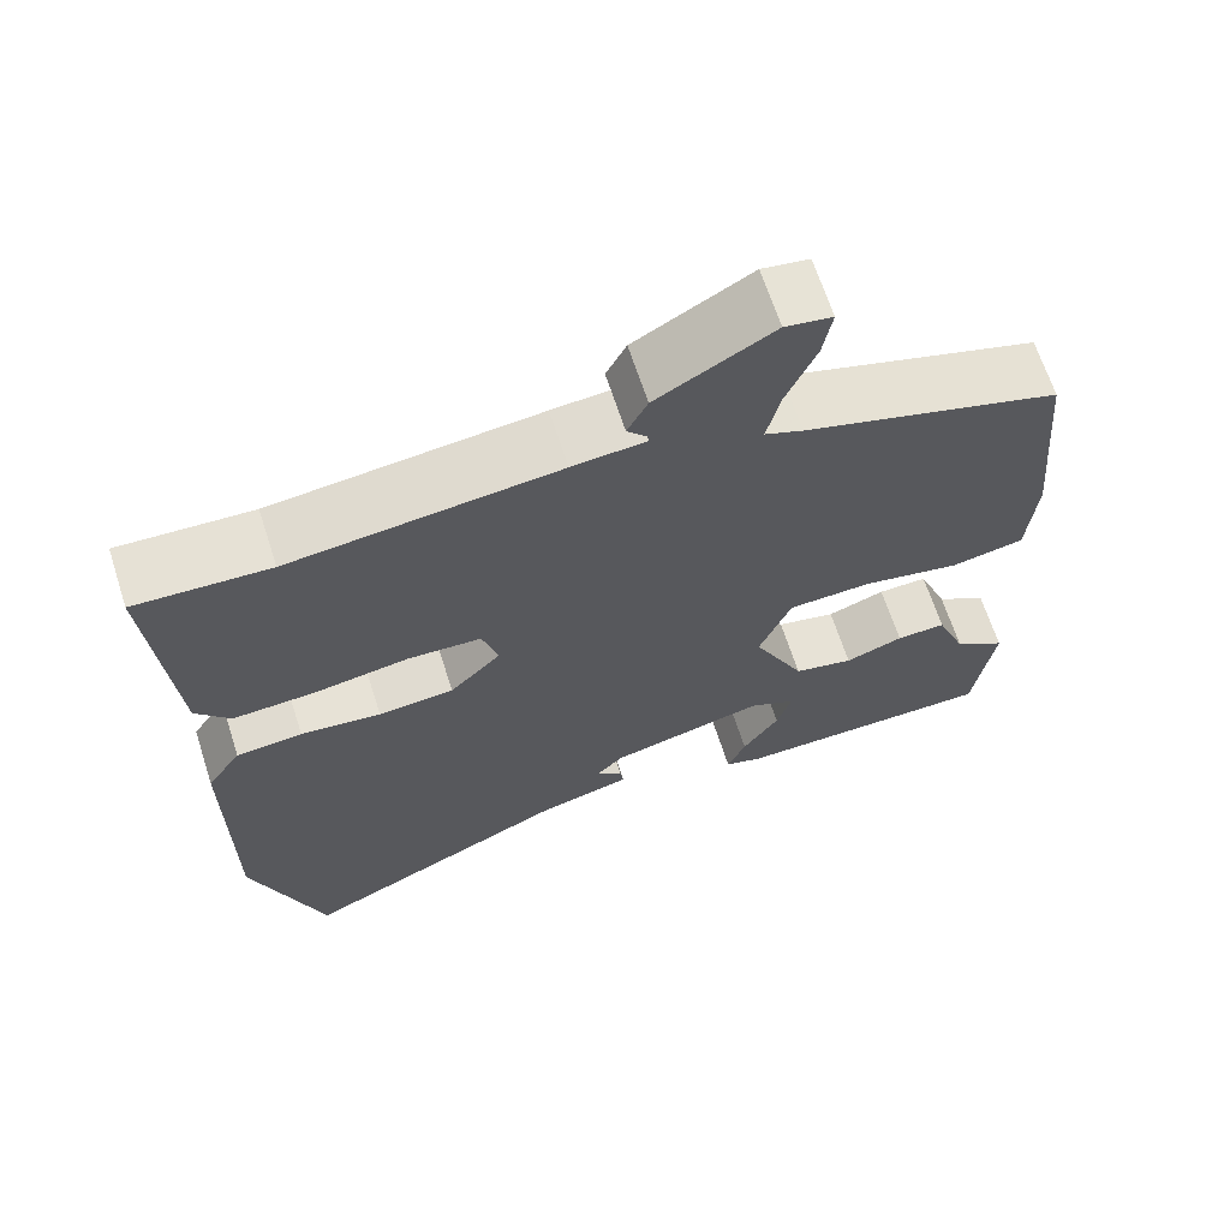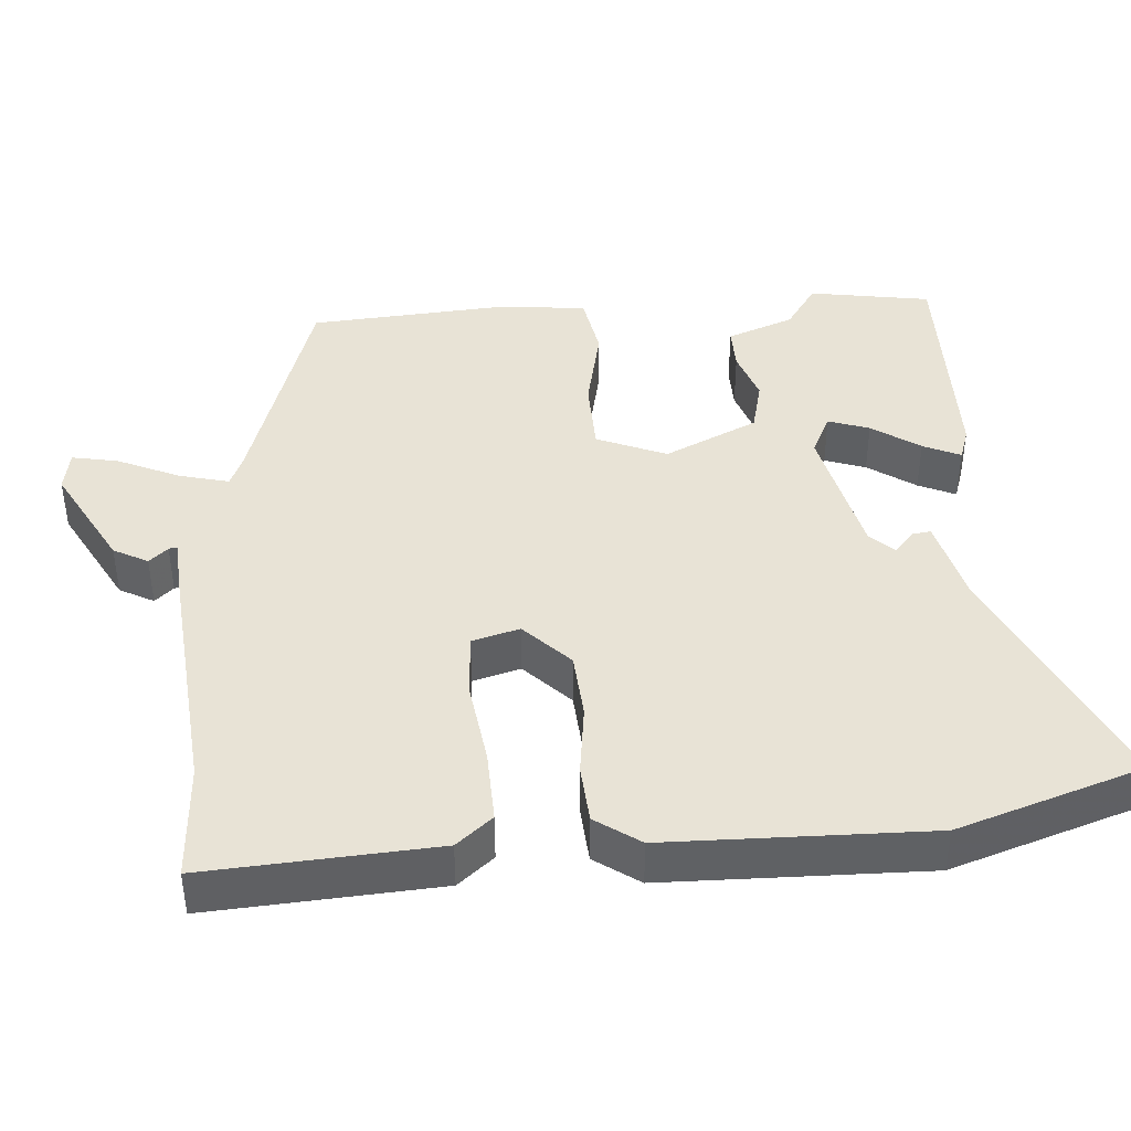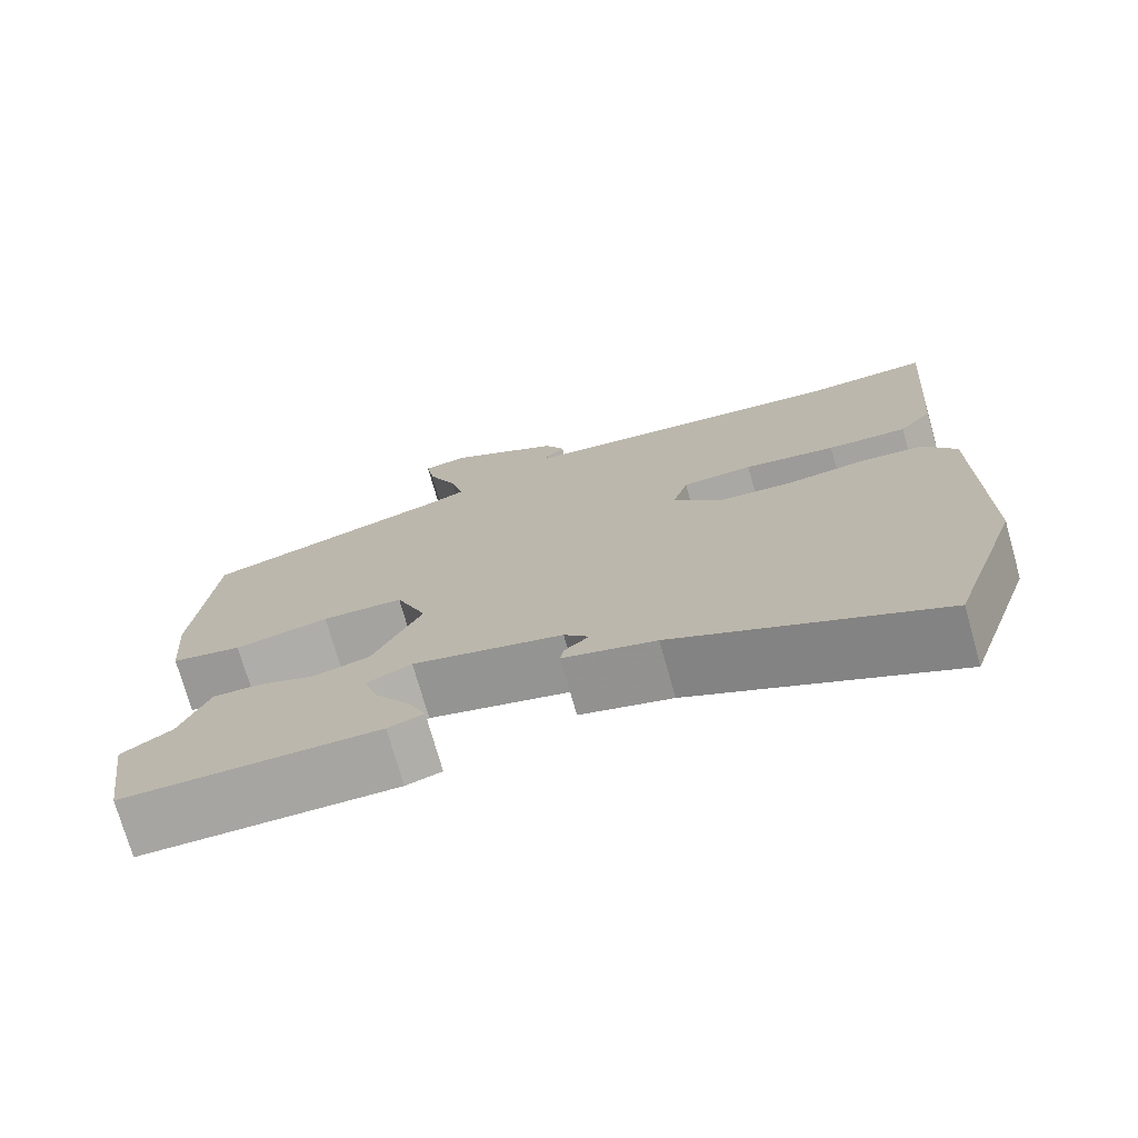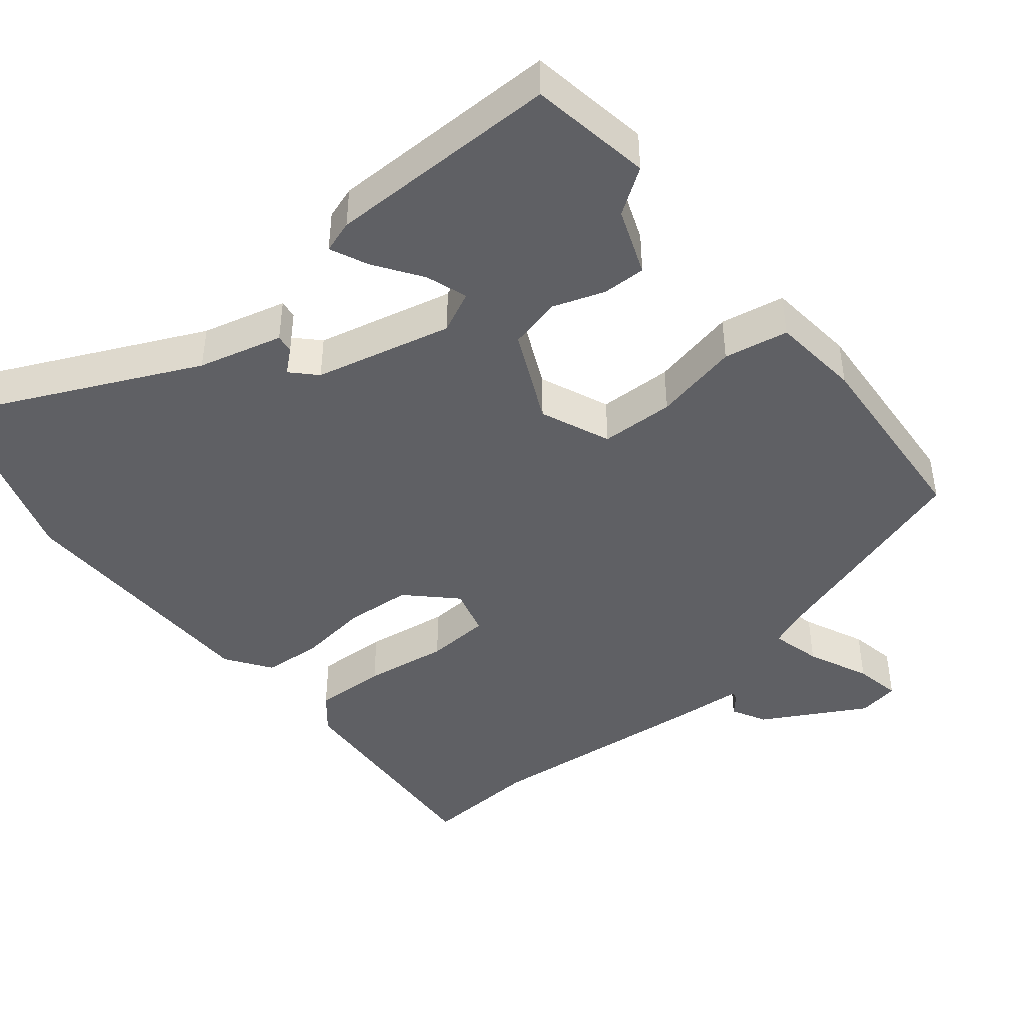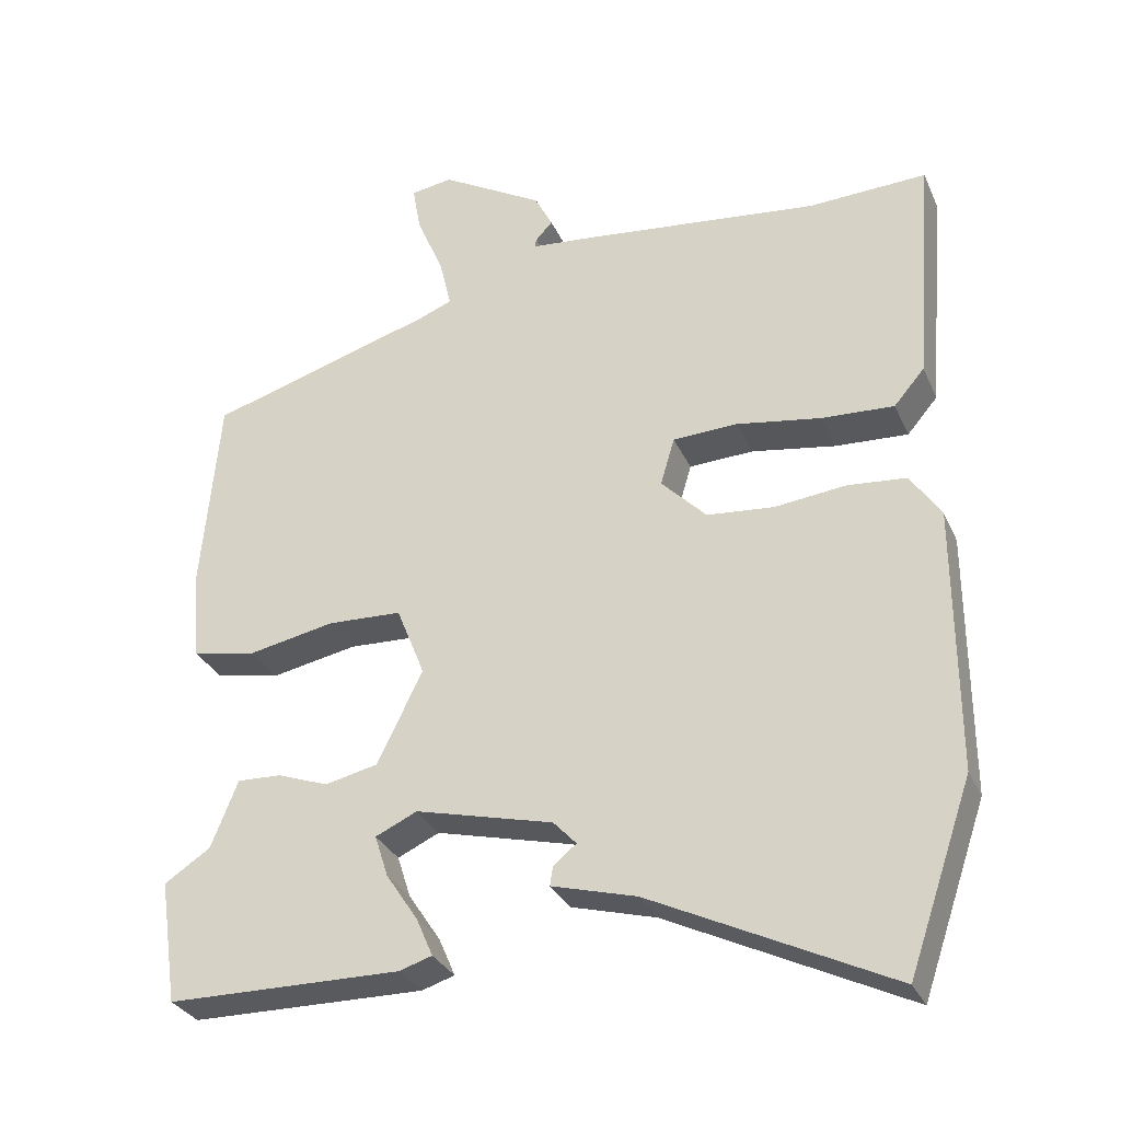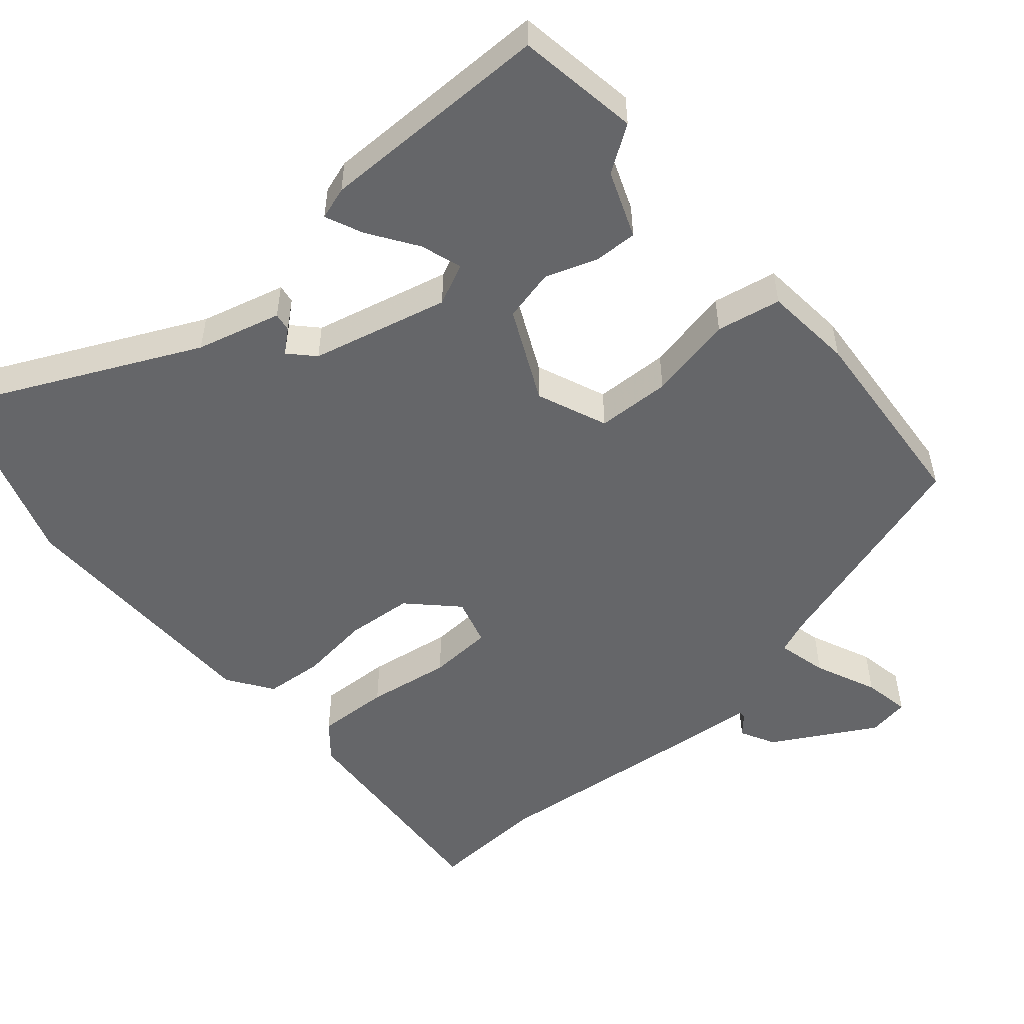
<metadata>
{"format":"obj","ext":"obj","renderer":"f3d","projection":"perspective","resolution":1024,"background":"white","views":[{"elev":66.2,"azim":162.1,"up":"+Z"},{"elev":41.9,"azim":86.7,"up":"+Y"},{"elev":-74.0,"azim":15.8,"up":"+Z"},{"elev":-44.0,"azim":-140.0,"up":"+Y"},{"elev":-30.7,"azim":21.0,"up":"+Z"},{"elev":-51.9,"azim":-138.9,"up":"+Y"}]}
</metadata>
<code>
v -0.496 0.07 -0.526
v -0.52 0.07 -0.361
v -0.458 0.07 -0.32
v -0.422 0.07 -0.23
v -0.363 0.07 -0.232
v -0.294 0.07 -0.257
v -0.223 0.07 -0.241
v -0.162 0.07 -0.116
v -0.2 0.07 -0.021
v -0.3 0.07 -0.017
v -0.416 0.07 -0.04
v -0.503 0.07 -0.023
v -0.513 0.07 0.098
v -0.489 0.07 0.365
v -0.183 0.07 0.458
v -0.138 0.07 0.476
v -0.154 0.07 0.544
v -0.19 0.07 0.628
v -0.201 0.07 0.691
v -0.145 0.07 0.7
v -0.007 0.07 0.621
v 0.017 0.07 0.574
v -0.006 0.07 0.549
v -0.008 0.07 0.538
v 0.079 0.07 0.53
v 0.396 0.07 0.495
v 0.555 0.07 0.502
v 0.53 0.07 0.191
v 0.489 0.07 0.143
v 0.391 0.07 0.148
v 0.278 0.07 0.166
v 0.191 0.07 0.162
v 0.172 0.07 0.098
v 0.233 0.07 0.036
v 0.323 0.07 0.028
v 0.419 0.07 0.039
v 0.498 0.07 0.032
v 0.539 0.07 -0.029
v 0.54 0.07 -0.384
v 0.454 0.07 -0.634
v 0.131 0.07 -0.478
v 0.017 0.07 -0.447
v 0.021 0.07 -0.422
v 0.052 0.07 -0.396
v 0.021 0.07 -0.363
v -0.164 0.07 -0.317
v -0.22 0.07 -0.343
v -0.202 0.07 -0.399
v -0.159 0.07 -0.464
v -0.137 0.07 -0.515
v -0.181 0.07 -0.529
v -0.496 0 -0.526
v -0.52 0 -0.361
v -0.458 0 -0.32
v -0.422 0 -0.23
v -0.363 0 -0.232
v -0.294 0 -0.257
v -0.223 0 -0.241
v -0.162 0 -0.116
v -0.2 0 -0.021
v -0.3 0 -0.017
v -0.416 0 -0.04
v -0.503 0 -0.023
v -0.513 0 0.098
v -0.489 0 0.365
v -0.183 0 0.458
v -0.138 0 0.476
v -0.154 0 0.544
v -0.19 0 0.628
v -0.201 0 0.691
v -0.145 0 0.7
v -0.007 0 0.621
v 0.017 0 0.574
v -0.006 0 0.549
v -0.008 0 0.538
v 0.079 0 0.53
v 0.396 0 0.495
v 0.555 0 0.502
v 0.53 0 0.191
v 0.489 0 0.143
v 0.391 0 0.148
v 0.278 0 0.166
v 0.191 0 0.162
v 0.172 0 0.098
v 0.233 0 0.036
v 0.323 0 0.028
v 0.419 0 0.039
v 0.498 0 0.032
v 0.539 0 -0.029
v 0.54 0 -0.384
v 0.454 0 -0.634
v 0.131 0 -0.478
v 0.017 0 -0.447
v 0.021 0 -0.422
v 0.052 0 -0.396
v 0.021 0 -0.363
v -0.164 0 -0.317
v -0.22 0 -0.343
v -0.202 0 -0.399
v -0.159 0 -0.464
v -0.137 0 -0.515
v -0.181 0 -0.529
f 48 49 50 51
f 47 48 51 1
f 41 42 43 44
f 41 44 45
f 40 41 45
f 39 40 45
f 38 39 45 46
f 35 36 37 38
f 34 35 38 46
f 28 29 30 31
f 26 27 28 31
f 24 25 26 31
f 24 31 32
f 20 21 22 23
f 20 23 24
f 17 18 19 20
f 16 17 20 24
f 12 13 14 15
f 10 11 12 15
f 9 10 15 16
f 8 9 16 24
f 3 4 5 6
f 3 6 7
f 47 1 2 3
f 47 3 7
f 33 34 46 47
f 33 47 7 8
f 8 24 32 33
f 102 101 100 99
f 52 102 99 98
f 95 94 93 92
f 96 95 92
f 96 92 91
f 96 91 90
f 97 96 90 89
f 89 88 87 86
f 97 89 86 85
f 82 81 80 79
f 82 79 78 77
f 82 77 76 75
f 83 82 75
f 74 73 72 71
f 75 74 71
f 71 70 69 68
f 75 71 68 67
f 66 65 64 63
f 66 63 62 61
f 67 66 61 60
f 75 67 60 59
f 57 56 55 54
f 58 57 54
f 54 53 52 98
f 58 54 98
f 98 97 85 84
f 59 58 98 84
f 84 83 75 59
f 1 52 53 2
f 2 53 54 3
f 3 54 55 4
f 4 55 56 5
f 5 56 57 6
f 6 57 58 7
f 7 58 59 8
f 8 59 60 9
f 9 60 61 10
f 10 61 62 11
f 11 62 63 12
f 12 63 64 13
f 13 64 65 14
f 14 65 66 15
f 15 66 67 16
f 16 67 68 17
f 17 68 69 18
f 18 69 70 19
f 19 70 71 20
f 20 71 72 21
f 21 72 73 22
f 22 73 74 23
f 23 74 75 24
f 24 75 76 25
f 25 76 77 26
f 26 77 78 27
f 27 78 79 28
f 28 79 80 29
f 29 80 81 30
f 30 81 82 31
f 31 82 83 32
f 32 83 84 33
f 33 84 85 34
f 34 85 86 35
f 35 86 87 36
f 36 87 88 37
f 37 88 89 38
f 38 89 90 39
f 39 90 91 40
f 40 91 92 41
f 41 92 93 42
f 42 93 94 43
f 43 94 95 44
f 44 95 96 45
f 45 96 97 46
f 46 97 98 47
f 47 98 99 48
f 48 99 100 49
f 49 100 101 50
f 50 101 102 51
f 51 102 52 1

</code>
